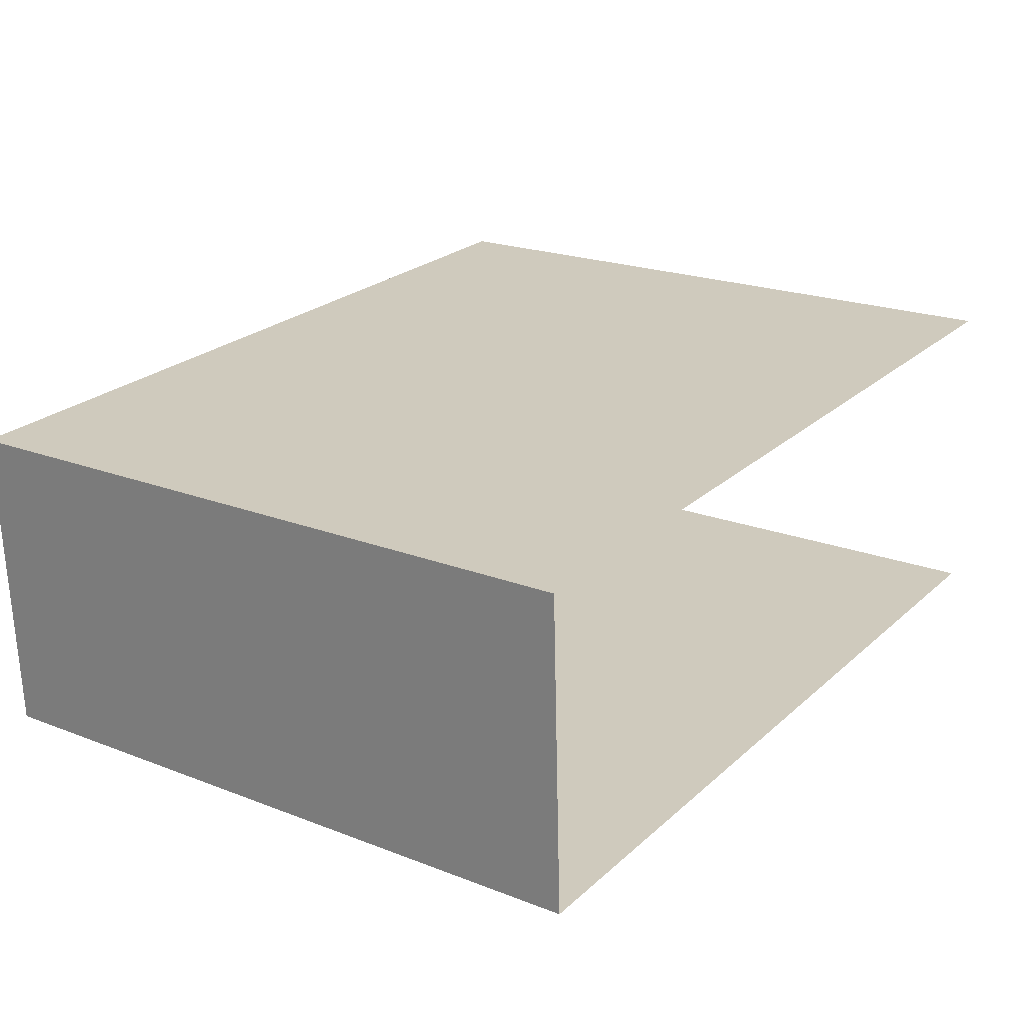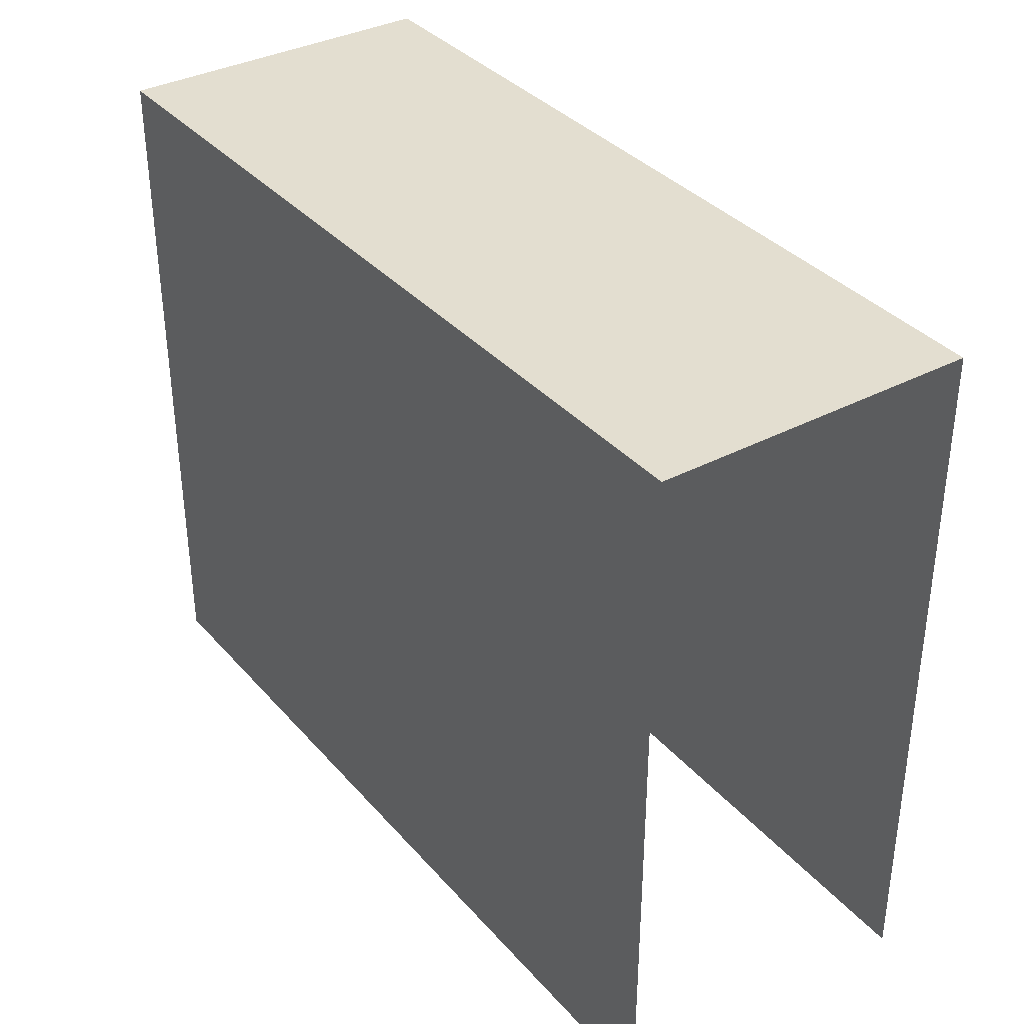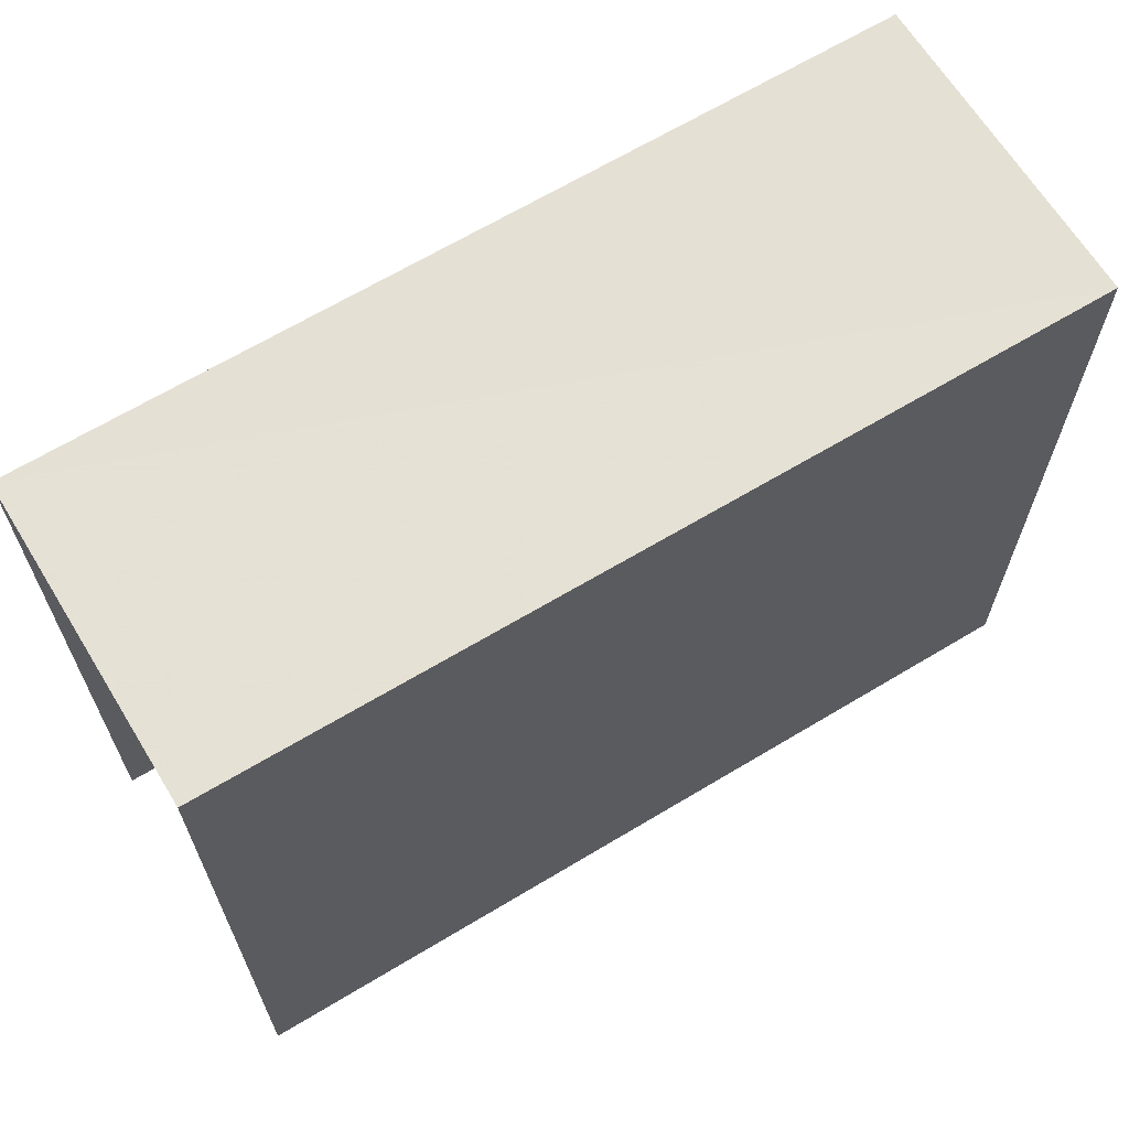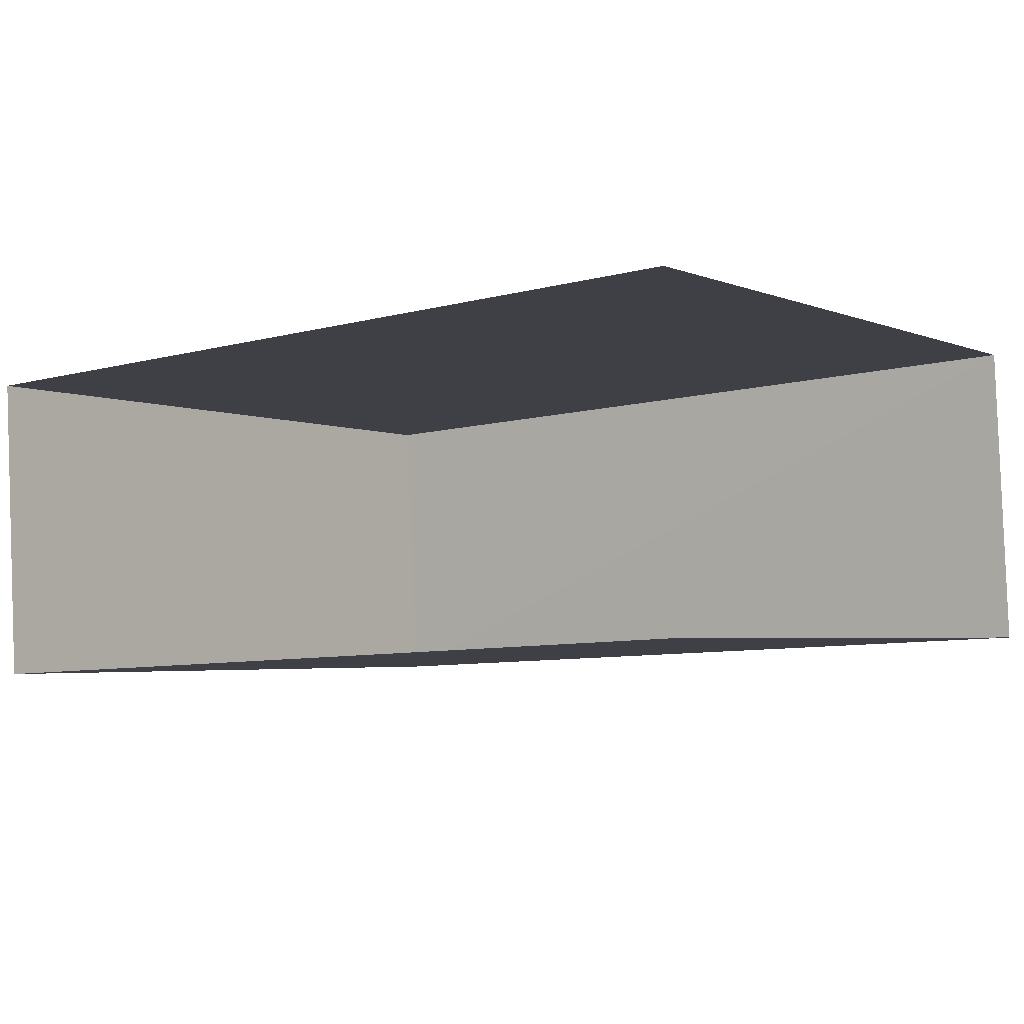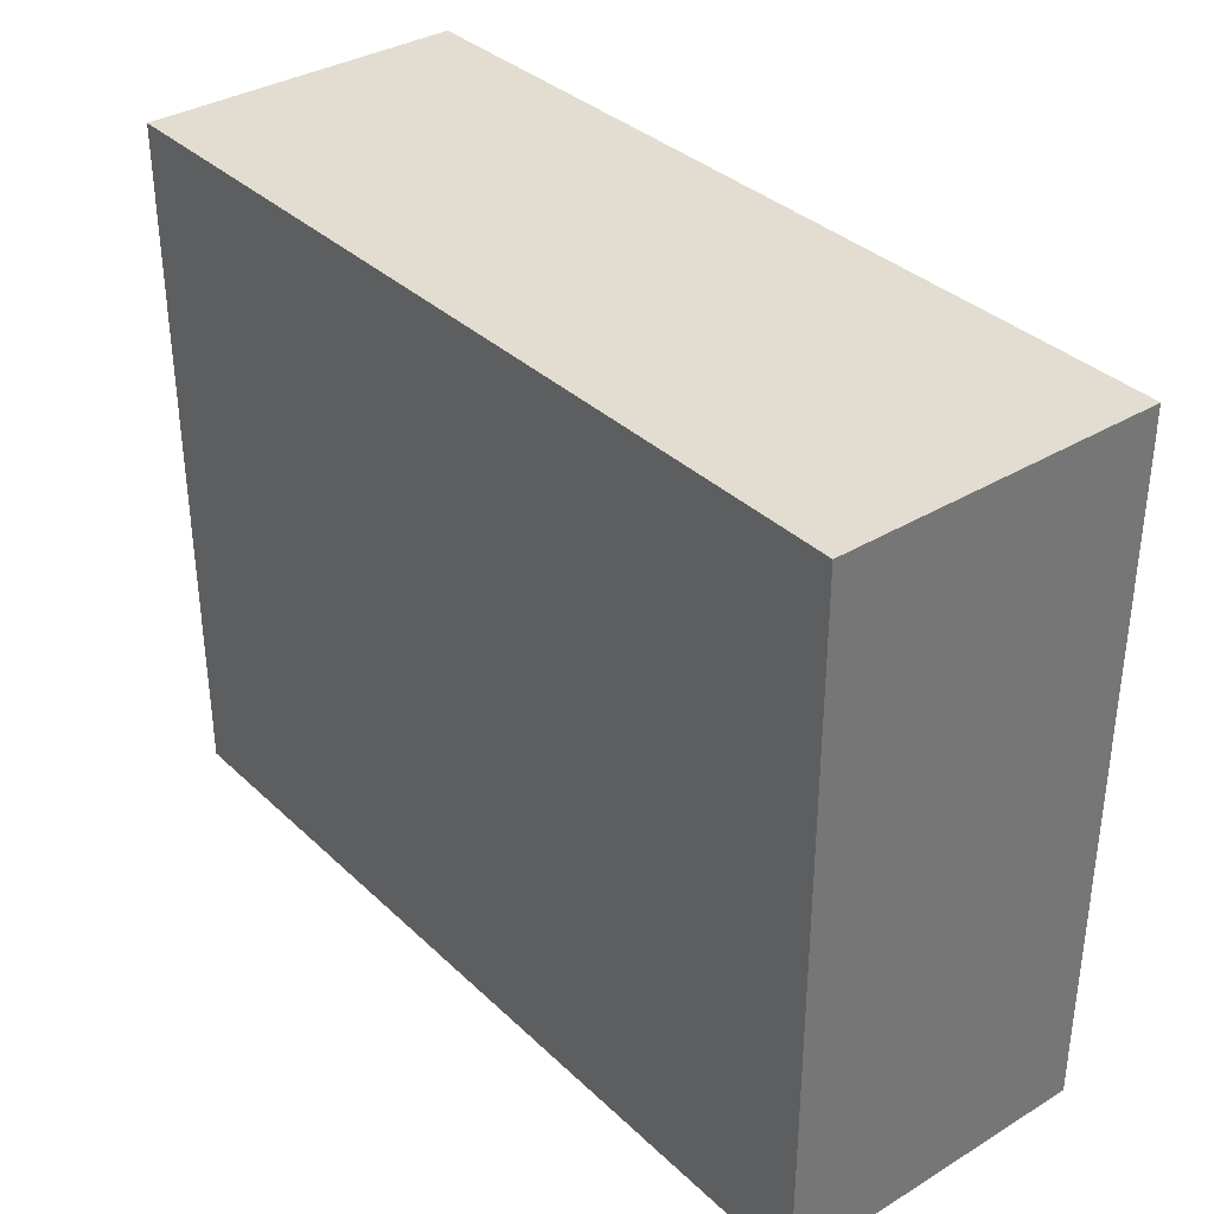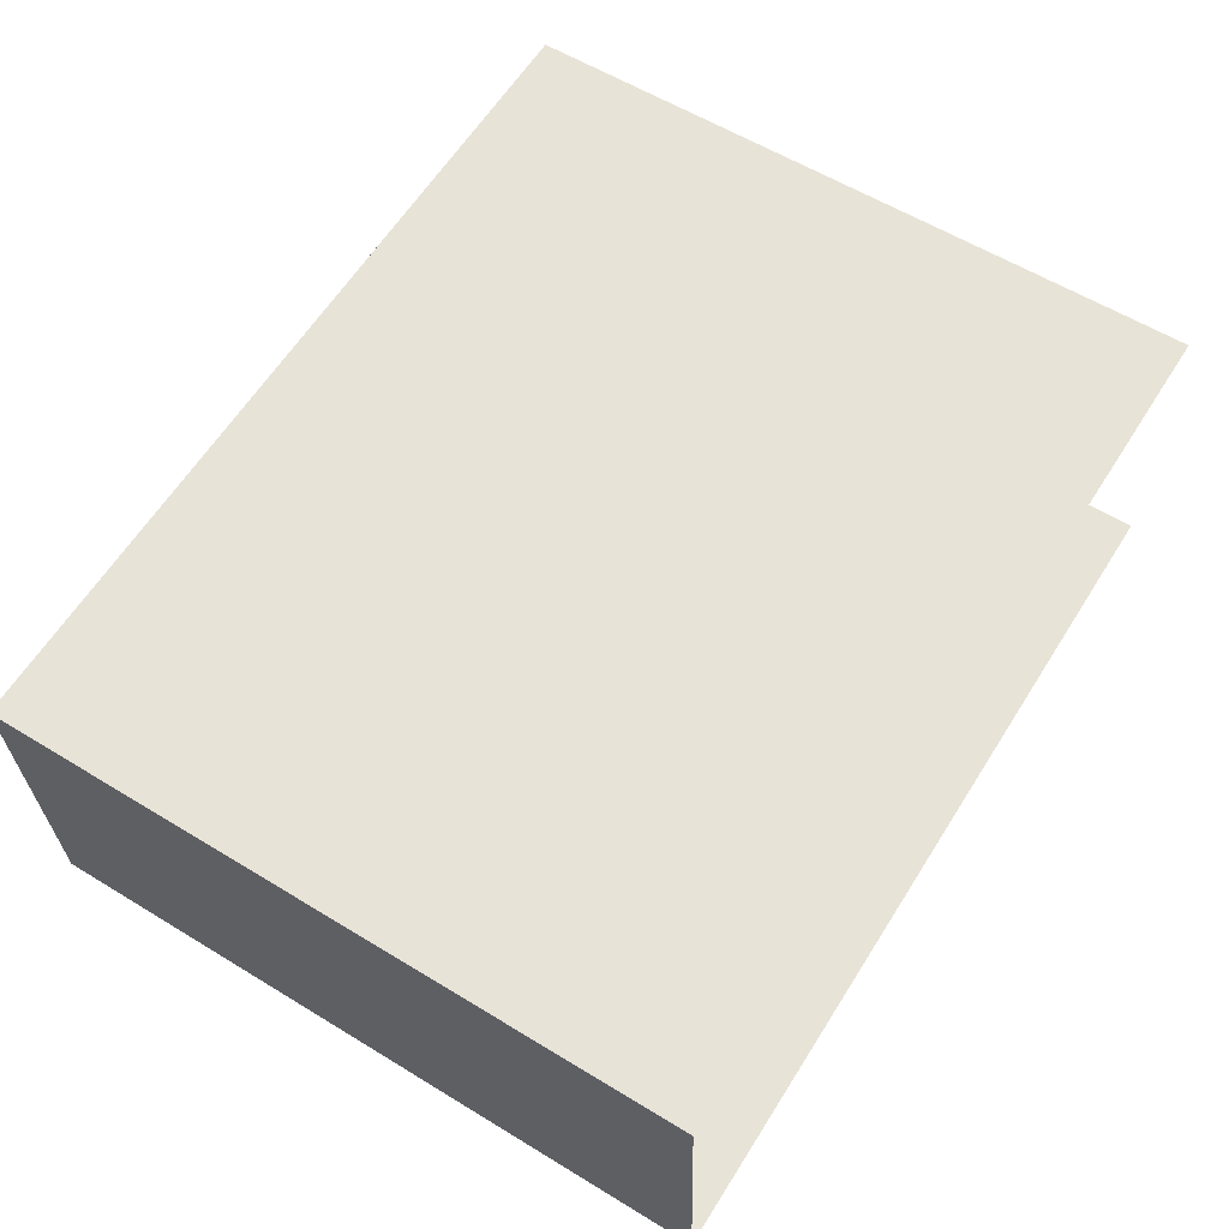
<metadata>
{"format":"obj","ext":"obj","renderer":"f3d","projection":"perspective","resolution":1024,"background":"white","views":[{"elev":20.9,"azim":124.9,"up":"+Y"},{"elev":35.7,"azim":-127.7,"up":"+Z"},{"elev":65.2,"azim":-34.0,"up":"+Z"},{"elev":-3.6,"azim":-143.2,"up":"+Y"},{"elev":35.3,"azim":48.4,"up":"+Z"},{"elev":58.9,"azim":122.2,"up":"+Y"}]}
</metadata>
<code>
v -3.734e+05 -1.046e+05 25.52
v -3.734e+05 -1.046e+05 25.52
v -3.734e+05 -1.046e+05 25.52
v -3.734e+05 -1.046e+05 25.52
v -3.734e+05 -1.046e+05 29.88
v -3.734e+05 -1.046e+05 29.88
v -3.734e+05 -1.046e+05 29.88
v -3.734e+05 -1.046e+05 29.88
f 1 2 3
f 1 4 2
f 8 2 4
f 8 5 2
f 5 6 7
f 5 8 6
f 8 4 1
f 6 8 1
f 5 3 2
f 5 7 3
f 6 1 3
f 7 6 3

</code>
